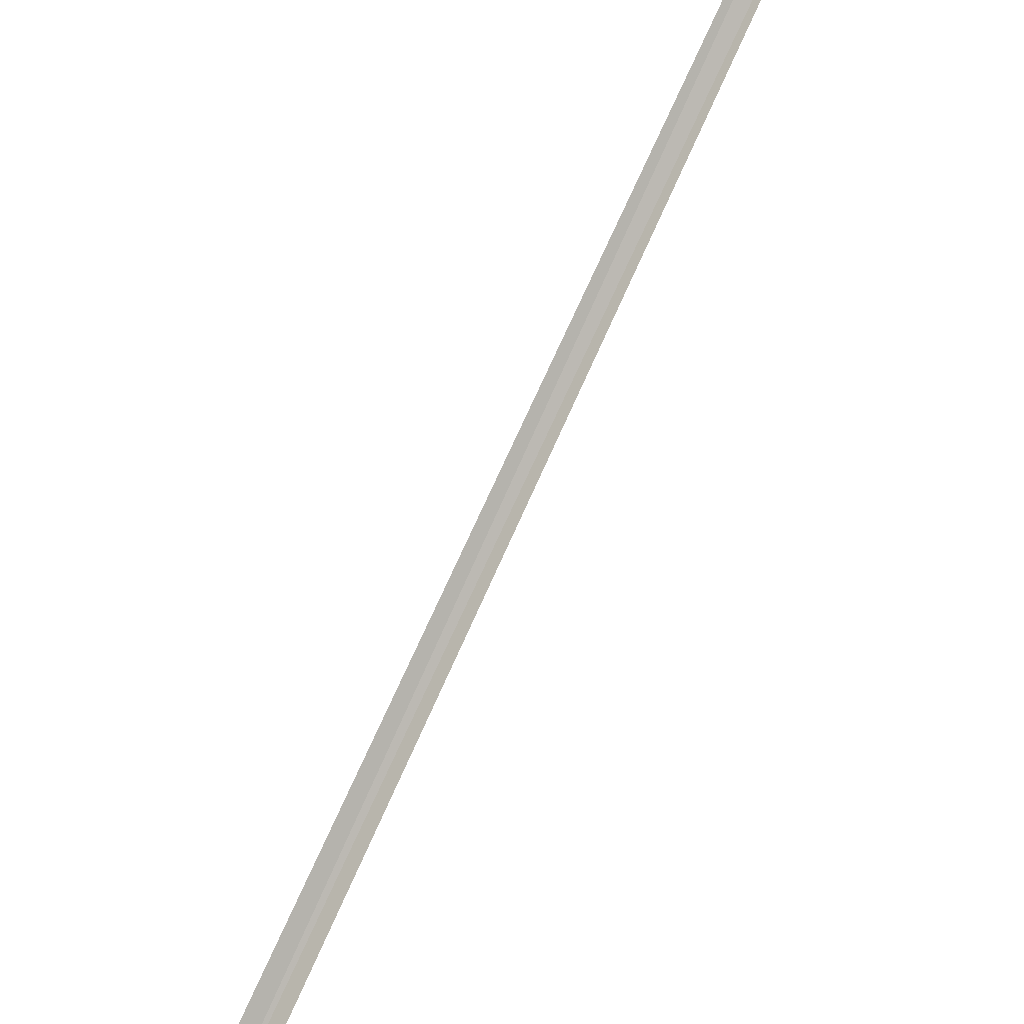
<metadata>
{"format":"obj","ext":"obj","renderer":"f3d","projection":"perspective","resolution":1024,"background":"white","views":[{"elev":69.7,"azim":38.8,"up":"+Y"}]}
</metadata>
<code>
v 76.94 106.7 28.38
v 77.05 106.7 28.47
v 77 106.8 28.3
v 76.85 106.8 28.3
v 76.94 106.7 28.75
v 75.06 108.7 20.14
v 75.04 108.6 20.44
v 77.26 106.3 29.98
v 77.34 106.4 29.86
f 1 3 2
f 1 5 4
f 1 7 6
f 1 4 7
f 1 8 5
f 1 9 8
f 1 2 9
f 1 6 3

</code>
